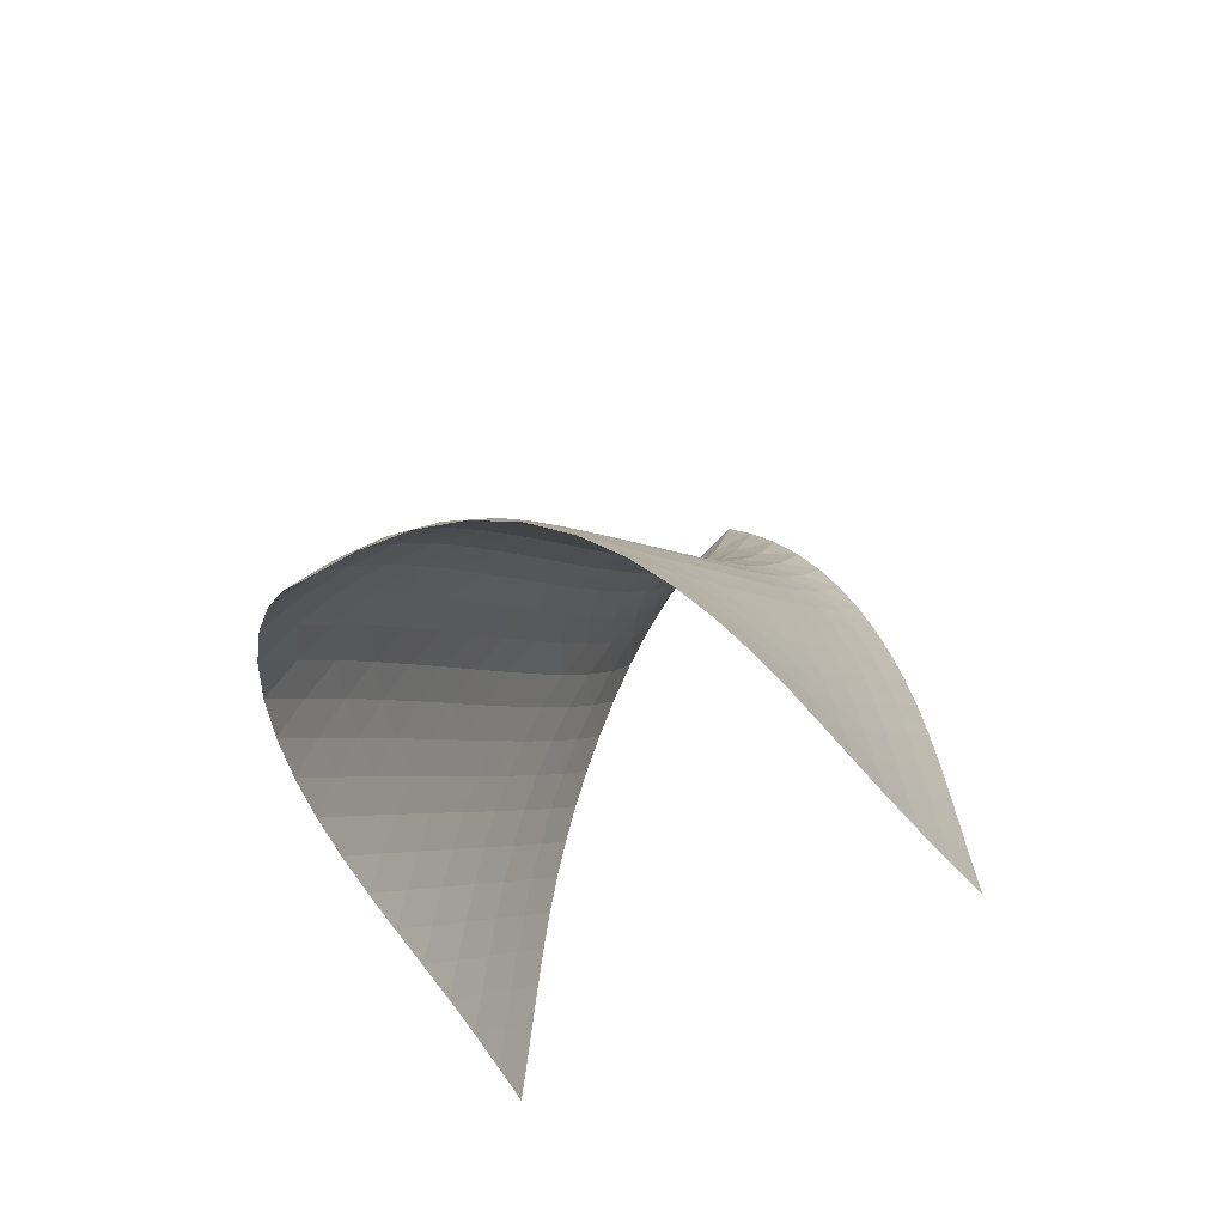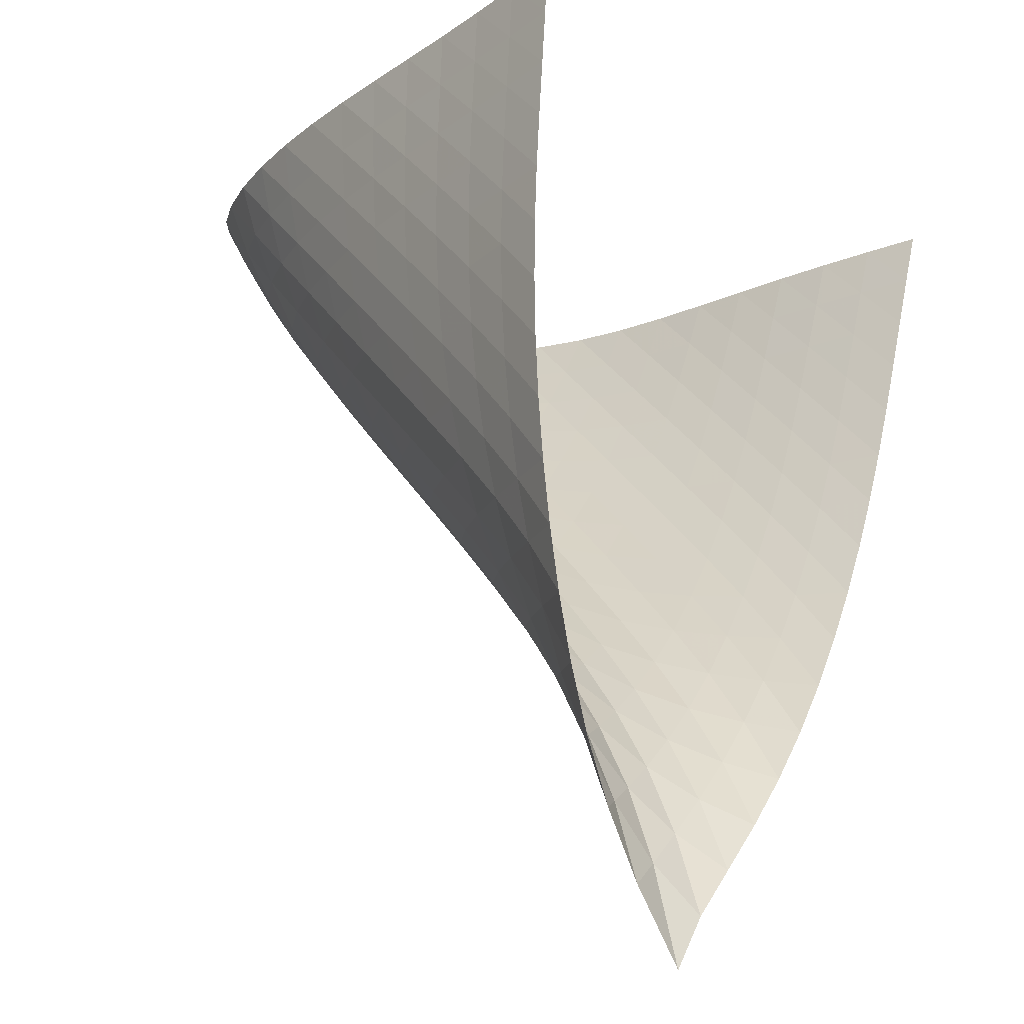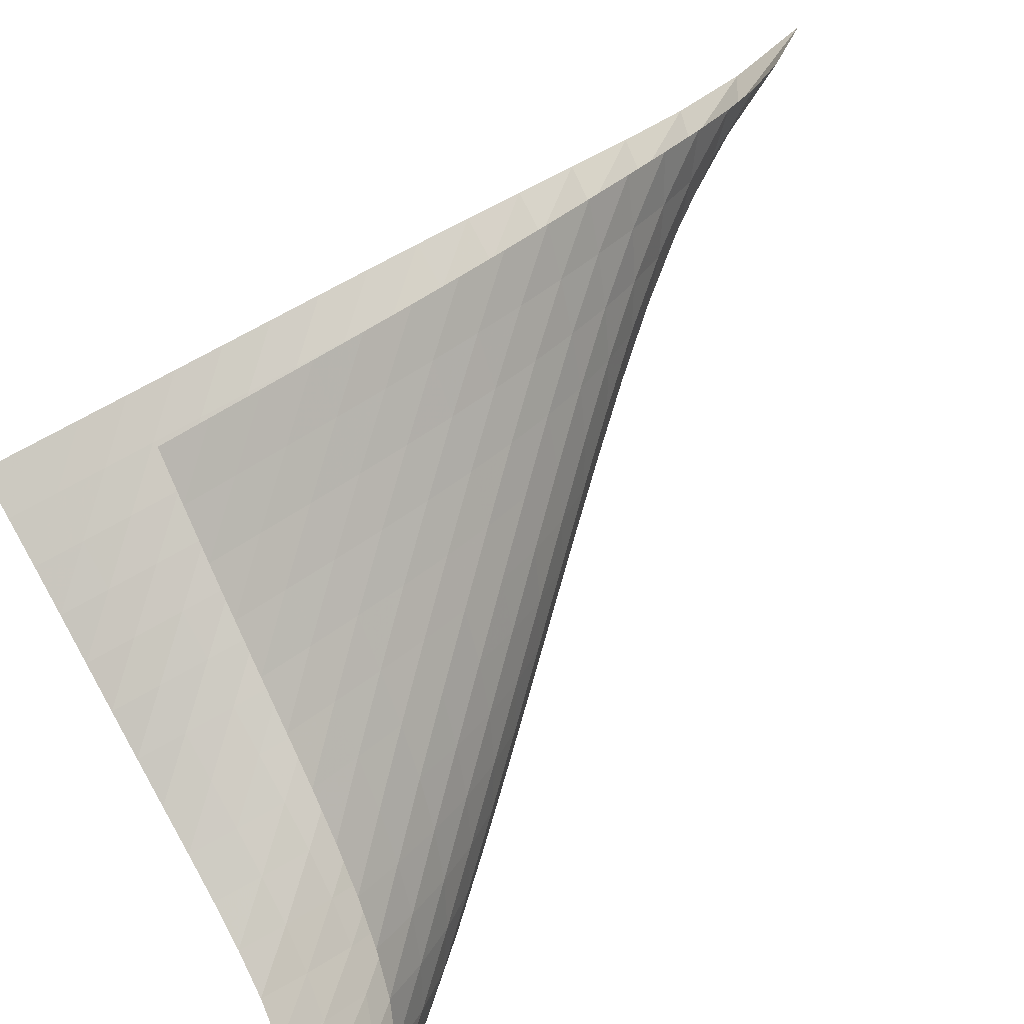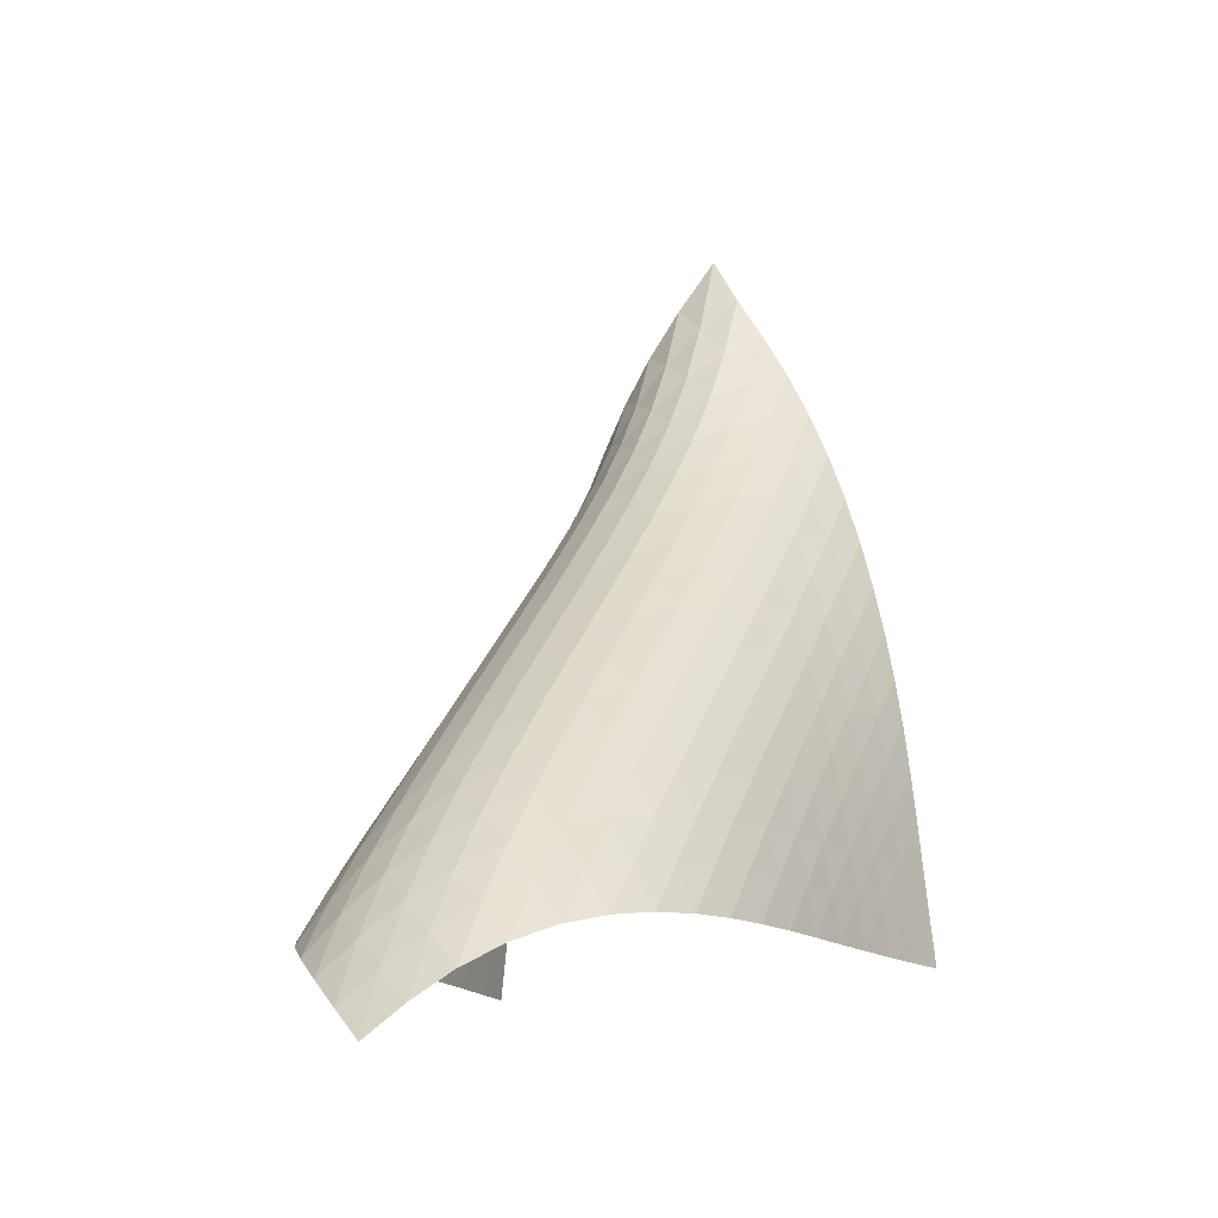
<metadata>
{"format":"obj","ext":"obj","renderer":"f3d","projection":"perspective","resolution":1024,"background":"white","views":[{"elev":-54.3,"azim":167.1,"up":"+Y"},{"elev":60.9,"azim":-173.0,"up":"+Z"},{"elev":50.1,"azim":52.6,"up":"+Z"},{"elev":-16.5,"azim":162.0,"up":"+Y"}]}
</metadata>
<code>
v -6.492 -0.04469 6.492
v -3.283 -13.48 9.002
v -9.002 -13.48 3.283
v 1.618 -15.65 -1.618
v -8.94 -12.67 3.344
v -8.881 -11.86 3.401
v -8.824 -11.04 3.457
v -8.762 -10.21 3.52
v -8.691 -9.388 3.594
v -8.604 -8.558 3.687
v -8.5 -7.724 3.801
v -8.375 -6.887 3.938
v -8.226 -6.048 4.099
v -8.05 -5.208 4.286
v -7.841 -4.368 4.502
v -7.598 -3.532 4.753
v -7.319 -2.702 5.051
v -7.015 -1.873 5.416
v -6.715 -1.018 5.88
v -5.88 -1.018 6.715
v -5.416 -1.873 7.015
v -5.051 -2.702 7.319
v -4.753 -3.532 7.598
v -4.502 -4.368 7.841
v -4.286 -5.208 8.05
v -4.099 -6.048 8.226
v -3.938 -6.887 8.375
v -3.801 -7.724 8.5
v -3.687 -8.558 8.604
v -3.594 -9.388 8.691
v -3.52 -10.21 8.762
v -3.457 -11.04 8.824
v -3.401 -11.86 8.881
v -3.344 -12.67 8.94
v -2.789 -13.49 8.357
v -2.288 -13.5 7.719
v -1.775 -13.52 7.089
v -1.253 -13.53 6.467
v -0.7283 -13.54 5.848
v -0.2107 -13.55 5.223
v 0.2882 -13.56 4.584
v 0.7557 -13.59 3.925
v 1.178 -13.63 3.24
v 1.537 -13.7 2.527
v 1.814 -13.82 1.789
v 1.988 -14.01 1.038
v 2.045 -14.3 0.2997
v 1.989 -14.68 -0.3972
v 1.838 -15.14 -1.035
v 1.035 -15.14 -1.838
v 0.3972 -14.68 -1.989
v -0.2997 -14.3 -2.045
v -1.038 -14.01 -1.988
v -1.789 -13.82 -1.814
v -2.527 -13.7 -1.537
v -3.24 -13.63 -1.178
v -3.925 -13.59 -0.7557
v -4.584 -13.56 -0.2882
v -5.223 -13.55 0.2107
v -5.848 -13.54 0.7283
v -6.467 -13.53 1.253
v -7.089 -13.52 1.775
v -7.719 -13.5 2.288
v -8.357 -13.49 2.789
v -6.049 -1.59 6.049
v -6.29 -2.273 5.478
v -6.562 -2.997 5.003
v -6.831 -3.751 4.609
v -7.079 -4.53 4.28
v -7.3 -5.325 4
v -7.493 -6.133 3.763
v -7.658 -6.947 3.561
v -7.8 -7.766 3.392
v -7.919 -8.588 3.252
v -8.018 -9.41 3.139
v -8.101 -10.23 3.049
v -8.17 -11.05 2.975
v -8.233 -11.87 2.912
v -8.294 -12.68 2.851
v -5.478 -2.273 6.29
v -5.62 -2.78 5.62
v -5.828 -3.371 5.03
v -6.069 -4.025 4.528
v -6.312 -4.73 4.106
v -6.541 -5.47 3.751
v -6.748 -6.237 3.454
v -6.932 -7.022 3.204
v -7.091 -7.82 2.996
v -7.227 -8.627 2.826
v -7.341 -9.439 2.689
v -7.436 -10.25 2.581
v -7.516 -11.07 2.494
v -7.586 -11.88 2.42
v -7.653 -12.7 2.353
v -5.003 -2.997 6.562
v -5.03 -3.371 5.828
v -5.143 -3.827 5.143
v -5.324 -4.366 4.531
v -5.543 -4.979 4.004
v -5.771 -5.65 3.56
v -5.99 -6.365 3.187
v -6.191 -7.113 2.877
v -6.37 -7.885 2.622
v -6.525 -8.673 2.414
v -6.657 -9.473 2.247
v -6.768 -10.28 2.116
v -6.861 -11.09 2.011
v -6.943 -11.9 1.924
v -7.018 -12.71 1.847
v -4.609 -3.751 6.831
v -4.528 -4.025 6.069
v -4.531 -4.366 5.324
v -4.625 -4.789 4.625
v -4.791 -5.296 3.997
v -4.997 -5.882 3.453
v -5.216 -6.532 2.991
v -5.43 -7.231 2.606
v -5.629 -7.968 2.289
v -5.806 -8.732 2.031
v -5.959 -9.514 1.826
v -6.091 -10.31 1.663
v -6.202 -11.11 1.534
v -6.299 -11.92 1.428
v -6.386 -12.72 1.336
v -4.28 -4.53 7.079
v -4.106 -4.73 6.312
v -4.004 -4.979 5.543
v -3.997 -5.296 4.791
v -4.083 -5.698 4.083
v -4.24 -6.187 3.444
v -4.438 -6.756 2.887
v -4.653 -7.393 2.413
v -4.865 -8.082 2.02
v -5.063 -8.812 1.699
v -5.241 -9.57 1.441
v -5.396 -10.35 1.237
v -5.53 -11.14 1.074
v -5.648 -11.93 0.941
v -5.753 -12.73 0.8275
v -4 -5.325 7.3
v -3.751 -5.47 6.541
v -3.56 -5.65 5.771
v -3.453 -5.882 4.997
v -3.444 -6.187 4.24
v -3.527 -6.577 3.527
v -3.678 -7.055 2.88
v -3.872 -7.614 2.314
v -4.084 -8.242 1.833
v -4.296 -8.925 1.435
v -4.496 -9.649 1.112
v -4.677 -10.4 0.8528
v -4.838 -11.18 0.6457
v -4.981 -11.96 0.4763
v -5.109 -12.75 0.3333
v -3.763 -6.133 7.493
v -3.454 -6.237 6.748
v -3.187 -6.365 5.99
v -2.991 -6.532 5.216
v -2.887 -6.756 4.438
v -2.88 -7.055 3.678
v -2.962 -7.44 2.962
v -3.11 -7.911 2.311
v -3.302 -8.464 1.74
v -3.514 -9.086 1.254
v -3.728 -9.765 0.8529
v -3.932 -10.48 0.5269
v -4.12 -11.23 0.2633
v -4.291 -12 0.04714
v -4.446 -12.78 -0.1345
v -3.561 -6.947 7.658
v -3.204 -7.022 6.932
v -2.877 -7.113 6.191
v -2.606 -7.231 5.43
v -2.413 -7.393 4.653
v -2.314 -7.614 3.872
v -2.311 -7.911 3.11
v -2.392 -8.293 2.392
v -2.54 -8.761 1.738
v -2.731 -9.311 1.165
v -2.945 -9.93 0.6775
v -3.164 -10.6 0.2732
v -3.375 -11.32 -0.05854
v -3.575 -12.06 -0.3325
v -3.759 -12.81 -0.5624
v -3.392 -7.766 7.8
v -2.996 -7.82 7.091
v -2.622 -7.885 6.37
v -2.289 -7.968 5.629
v -2.02 -8.082 4.865
v -1.833 -8.242 4.084
v -1.74 -8.464 3.302
v -1.738 -8.761 2.54
v -1.821 -9.143 1.821
v -1.969 -9.611 1.167
v -2.163 -10.16 0.5925
v -2.381 -10.78 0.1034
v -2.608 -11.44 -0.306
v -2.831 -12.15 -0.648
v -3.044 -12.88 -0.9361
v -3.252 -8.588 7.919
v -2.826 -8.627 7.227
v -2.414 -8.673 6.525
v -2.031 -8.732 5.806
v -1.699 -8.812 5.063
v -1.435 -8.925 4.296
v -1.254 -9.086 3.514
v -1.165 -9.311 2.731
v -1.167 -9.611 1.969
v -1.251 -9.996 1.251
v -1.403 -10.47 0.5987
v -1.602 -11.01 0.02534
v -1.827 -11.63 -0.4664
v -2.064 -12.28 -0.884
v -2.301 -12.98 -1.239
v -3.139 -9.41 8.018
v -2.689 -9.439 7.341
v -2.247 -9.473 6.657
v -1.826 -9.514 5.959
v -1.441 -9.57 5.241
v -1.112 -9.649 4.496
v -0.8529 -9.765 3.728
v -0.6775 -9.93 2.945
v -0.5925 -10.16 2.163
v -0.5987 -10.47 1.403
v -0.6885 -10.86 0.6885
v -0.8466 -11.33 0.04018
v -1.053 -11.88 -0.5311
v -1.289 -12.49 -1.026
v -1.539 -13.14 -1.452
v -3.049 -10.23 8.101
v -2.581 -10.25 7.436
v -2.116 -10.28 6.768
v -1.663 -10.31 6.091
v -1.237 -10.35 5.396
v -0.8528 -10.4 4.677
v -0.5269 -10.48 3.932
v -0.2732 -10.6 3.164
v -0.1034 -10.78 2.381
v -0.02534 -11.01 1.602
v -0.04018 -11.33 0.8466
v -0.1401 -11.74 0.1401
v -0.3089 -12.22 -0.4995
v -0.5264 -12.77 -1.065
v -0.7746 -13.37 -1.56
v -2.975 -11.05 8.17
v -2.494 -11.07 7.516
v -2.011 -11.09 6.861
v -1.534 -11.11 6.202
v -1.074 -11.14 5.53
v -0.6457 -11.18 4.838
v -0.2633 -11.23 4.12
v 0.05854 -11.32 3.375
v 0.306 -11.44 2.608
v 0.4664 -11.63 1.827
v 0.5311 -11.88 1.053
v 0.4995 -12.22 0.3089
v 0.3817 -12.65 -0.3817
v 0.1963 -13.15 -1.004
v -0.03638 -13.7 -1.557
v -2.912 -11.87 8.233
v -2.42 -11.88 7.586
v -1.924 -11.9 6.943
v -1.428 -11.92 6.299
v -0.941 -11.93 5.648
v -0.4763 -11.96 4.981
v -0.04714 -12 4.291
v 0.3325 -12.06 3.575
v 0.648 -12.15 2.831
v 0.884 -12.28 2.064
v 1.026 -12.49 1.289
v 1.065 -12.77 0.5264
v 1.004 -13.15 -0.1963
v 0.8582 -13.6 -0.8582
v 0.6492 -14.12 -1.453
v -2.851 -12.68 8.294
v -2.353 -12.7 7.653
v -1.847 -12.71 7.018
v -1.336 -12.72 6.386
v -0.8275 -12.73 5.753
v -0.3333 -12.75 5.109
v 0.1345 -12.78 4.446
v 0.5624 -12.81 3.759
v 0.9361 -12.88 3.044
v 1.239 -12.98 2.301
v 1.452 -13.14 1.539
v 1.56 -13.37 0.7746
v 1.557 -13.7 0.03638
v 1.453 -14.12 -0.6492
v 1.27 -14.61 -1.27
f 289 49 4
f 289 4 50
f 5 79 64
f 5 64 3
f 79 94 63
f 79 63 64
f 94 109 62
f 94 62 63
f 109 124 61
f 109 61 62
f 124 139 60
f 124 60 61
f 139 154 59
f 139 59 60
f 154 169 58
f 154 58 59
f 169 184 57
f 169 57 58
f 184 199 56
f 184 56 57
f 199 214 55
f 199 55 56
f 214 229 54
f 214 54 55
f 229 244 53
f 229 53 54
f 244 259 52
f 244 52 53
f 259 274 51
f 259 51 52
f 274 289 50
f 274 50 51
f 1 20 65
f 1 65 19
f 19 65 66
f 19 66 18
f 18 66 67
f 18 67 17
f 17 67 68
f 17 68 16
f 16 68 69
f 16 69 15
f 15 69 70
f 15 70 14
f 14 70 71
f 14 71 13
f 13 71 72
f 13 72 12
f 12 72 73
f 12 73 11
f 11 73 74
f 11 74 10
f 10 74 75
f 10 75 9
f 9 75 76
f 9 76 8
f 8 76 77
f 8 77 7
f 7 77 78
f 7 78 6
f 6 78 79
f 6 79 5
f 20 21 80
f 20 80 65
f 65 80 81
f 65 81 66
f 66 81 82
f 66 82 67
f 67 82 83
f 67 83 68
f 68 83 84
f 68 84 69
f 69 84 85
f 69 85 70
f 70 85 86
f 70 86 71
f 71 86 87
f 71 87 72
f 72 87 88
f 72 88 73
f 73 88 89
f 73 89 74
f 74 89 90
f 74 90 75
f 75 90 91
f 75 91 76
f 76 91 92
f 76 92 77
f 77 92 93
f 77 93 78
f 78 93 94
f 78 94 79
f 21 22 95
f 21 95 80
f 80 95 96
f 80 96 81
f 81 96 97
f 81 97 82
f 82 97 98
f 82 98 83
f 83 98 99
f 83 99 84
f 84 99 100
f 84 100 85
f 85 100 101
f 85 101 86
f 86 101 102
f 86 102 87
f 87 102 103
f 87 103 88
f 88 103 104
f 88 104 89
f 89 104 105
f 89 105 90
f 90 105 106
f 90 106 91
f 91 106 107
f 91 107 92
f 92 107 108
f 92 108 93
f 93 108 109
f 93 109 94
f 22 23 110
f 22 110 95
f 95 110 111
f 95 111 96
f 96 111 112
f 96 112 97
f 97 112 113
f 97 113 98
f 98 113 114
f 98 114 99
f 99 114 115
f 99 115 100
f 100 115 116
f 100 116 101
f 101 116 117
f 101 117 102
f 102 117 118
f 102 118 103
f 103 118 119
f 103 119 104
f 104 119 120
f 104 120 105
f 105 120 121
f 105 121 106
f 106 121 122
f 106 122 107
f 107 122 123
f 107 123 108
f 108 123 124
f 108 124 109
f 23 24 125
f 23 125 110
f 110 125 126
f 110 126 111
f 111 126 127
f 111 127 112
f 112 127 128
f 112 128 113
f 113 128 129
f 113 129 114
f 114 129 130
f 114 130 115
f 115 130 131
f 115 131 116
f 116 131 132
f 116 132 117
f 117 132 133
f 117 133 118
f 118 133 134
f 118 134 119
f 119 134 135
f 119 135 120
f 120 135 136
f 120 136 121
f 121 136 137
f 121 137 122
f 122 137 138
f 122 138 123
f 123 138 139
f 123 139 124
f 24 25 140
f 24 140 125
f 125 140 141
f 125 141 126
f 126 141 142
f 126 142 127
f 127 142 143
f 127 143 128
f 128 143 144
f 128 144 129
f 129 144 145
f 129 145 130
f 130 145 146
f 130 146 131
f 131 146 147
f 131 147 132
f 132 147 148
f 132 148 133
f 133 148 149
f 133 149 134
f 134 149 150
f 134 150 135
f 135 150 151
f 135 151 136
f 136 151 152
f 136 152 137
f 137 152 153
f 137 153 138
f 138 153 154
f 138 154 139
f 25 26 155
f 25 155 140
f 140 155 156
f 140 156 141
f 141 156 157
f 141 157 142
f 142 157 158
f 142 158 143
f 143 158 159
f 143 159 144
f 144 159 160
f 144 160 145
f 145 160 161
f 145 161 146
f 146 161 162
f 146 162 147
f 147 162 163
f 147 163 148
f 148 163 164
f 148 164 149
f 149 164 165
f 149 165 150
f 150 165 166
f 150 166 151
f 151 166 167
f 151 167 152
f 152 167 168
f 152 168 153
f 153 168 169
f 153 169 154
f 26 27 170
f 26 170 155
f 155 170 171
f 155 171 156
f 156 171 172
f 156 172 157
f 157 172 173
f 157 173 158
f 158 173 174
f 158 174 159
f 159 174 175
f 159 175 160
f 160 175 176
f 160 176 161
f 161 176 177
f 161 177 162
f 162 177 178
f 162 178 163
f 163 178 179
f 163 179 164
f 164 179 180
f 164 180 165
f 165 180 181
f 165 181 166
f 166 181 182
f 166 182 167
f 167 182 183
f 167 183 168
f 168 183 184
f 168 184 169
f 27 28 185
f 27 185 170
f 170 185 186
f 170 186 171
f 171 186 187
f 171 187 172
f 172 187 188
f 172 188 173
f 173 188 189
f 173 189 174
f 174 189 190
f 174 190 175
f 175 190 191
f 175 191 176
f 176 191 192
f 176 192 177
f 177 192 193
f 177 193 178
f 178 193 194
f 178 194 179
f 179 194 195
f 179 195 180
f 180 195 196
f 180 196 181
f 181 196 197
f 181 197 182
f 182 197 198
f 182 198 183
f 183 198 199
f 183 199 184
f 28 29 200
f 28 200 185
f 185 200 201
f 185 201 186
f 186 201 202
f 186 202 187
f 187 202 203
f 187 203 188
f 188 203 204
f 188 204 189
f 189 204 205
f 189 205 190
f 190 205 206
f 190 206 191
f 191 206 207
f 191 207 192
f 192 207 208
f 192 208 193
f 193 208 209
f 193 209 194
f 194 209 210
f 194 210 195
f 195 210 211
f 195 211 196
f 196 211 212
f 196 212 197
f 197 212 213
f 197 213 198
f 198 213 214
f 198 214 199
f 29 30 215
f 29 215 200
f 200 215 216
f 200 216 201
f 201 216 217
f 201 217 202
f 202 217 218
f 202 218 203
f 203 218 219
f 203 219 204
f 204 219 220
f 204 220 205
f 205 220 221
f 205 221 206
f 206 221 222
f 206 222 207
f 207 222 223
f 207 223 208
f 208 223 224
f 208 224 209
f 209 224 225
f 209 225 210
f 210 225 226
f 210 226 211
f 211 226 227
f 211 227 212
f 212 227 228
f 212 228 213
f 213 228 229
f 213 229 214
f 30 31 230
f 30 230 215
f 215 230 231
f 215 231 216
f 216 231 232
f 216 232 217
f 217 232 233
f 217 233 218
f 218 233 234
f 218 234 219
f 219 234 235
f 219 235 220
f 220 235 236
f 220 236 221
f 221 236 237
f 221 237 222
f 222 237 238
f 222 238 223
f 223 238 239
f 223 239 224
f 224 239 240
f 224 240 225
f 225 240 241
f 225 241 226
f 226 241 242
f 226 242 227
f 227 242 243
f 227 243 228
f 228 243 244
f 228 244 229
f 31 32 245
f 31 245 230
f 230 245 246
f 230 246 231
f 231 246 247
f 231 247 232
f 232 247 248
f 232 248 233
f 233 248 249
f 233 249 234
f 234 249 250
f 234 250 235
f 235 250 251
f 235 251 236
f 236 251 252
f 236 252 237
f 237 252 253
f 237 253 238
f 238 253 254
f 238 254 239
f 239 254 255
f 239 255 240
f 240 255 256
f 240 256 241
f 241 256 257
f 241 257 242
f 242 257 258
f 242 258 243
f 243 258 259
f 243 259 244
f 32 33 260
f 32 260 245
f 245 260 261
f 245 261 246
f 246 261 262
f 246 262 247
f 247 262 263
f 247 263 248
f 248 263 264
f 248 264 249
f 249 264 265
f 249 265 250
f 250 265 266
f 250 266 251
f 251 266 267
f 251 267 252
f 252 267 268
f 252 268 253
f 253 268 269
f 253 269 254
f 254 269 270
f 254 270 255
f 255 270 271
f 255 271 256
f 256 271 272
f 256 272 257
f 257 272 273
f 257 273 258
f 258 273 274
f 258 274 259
f 33 34 275
f 33 275 260
f 260 275 276
f 260 276 261
f 261 276 277
f 261 277 262
f 262 277 278
f 262 278 263
f 263 278 279
f 263 279 264
f 264 279 280
f 264 280 265
f 265 280 281
f 265 281 266
f 266 281 282
f 266 282 267
f 267 282 283
f 267 283 268
f 268 283 284
f 268 284 269
f 269 284 285
f 269 285 270
f 270 285 286
f 270 286 271
f 271 286 287
f 271 287 272
f 272 287 288
f 272 288 273
f 273 288 289
f 273 289 274
f 34 2 35
f 34 35 275
f 275 35 36
f 275 36 276
f 276 36 37
f 276 37 277
f 277 37 38
f 277 38 278
f 278 38 39
f 278 39 279
f 279 39 40
f 279 40 280
f 280 40 41
f 280 41 281
f 281 41 42
f 281 42 282
f 282 42 43
f 282 43 283
f 283 43 44
f 283 44 284
f 284 44 45
f 284 45 285
f 285 45 46
f 285 46 286
f 286 46 47
f 286 47 287
f 287 47 48
f 287 48 288
f 288 48 49
f 288 49 289

</code>
